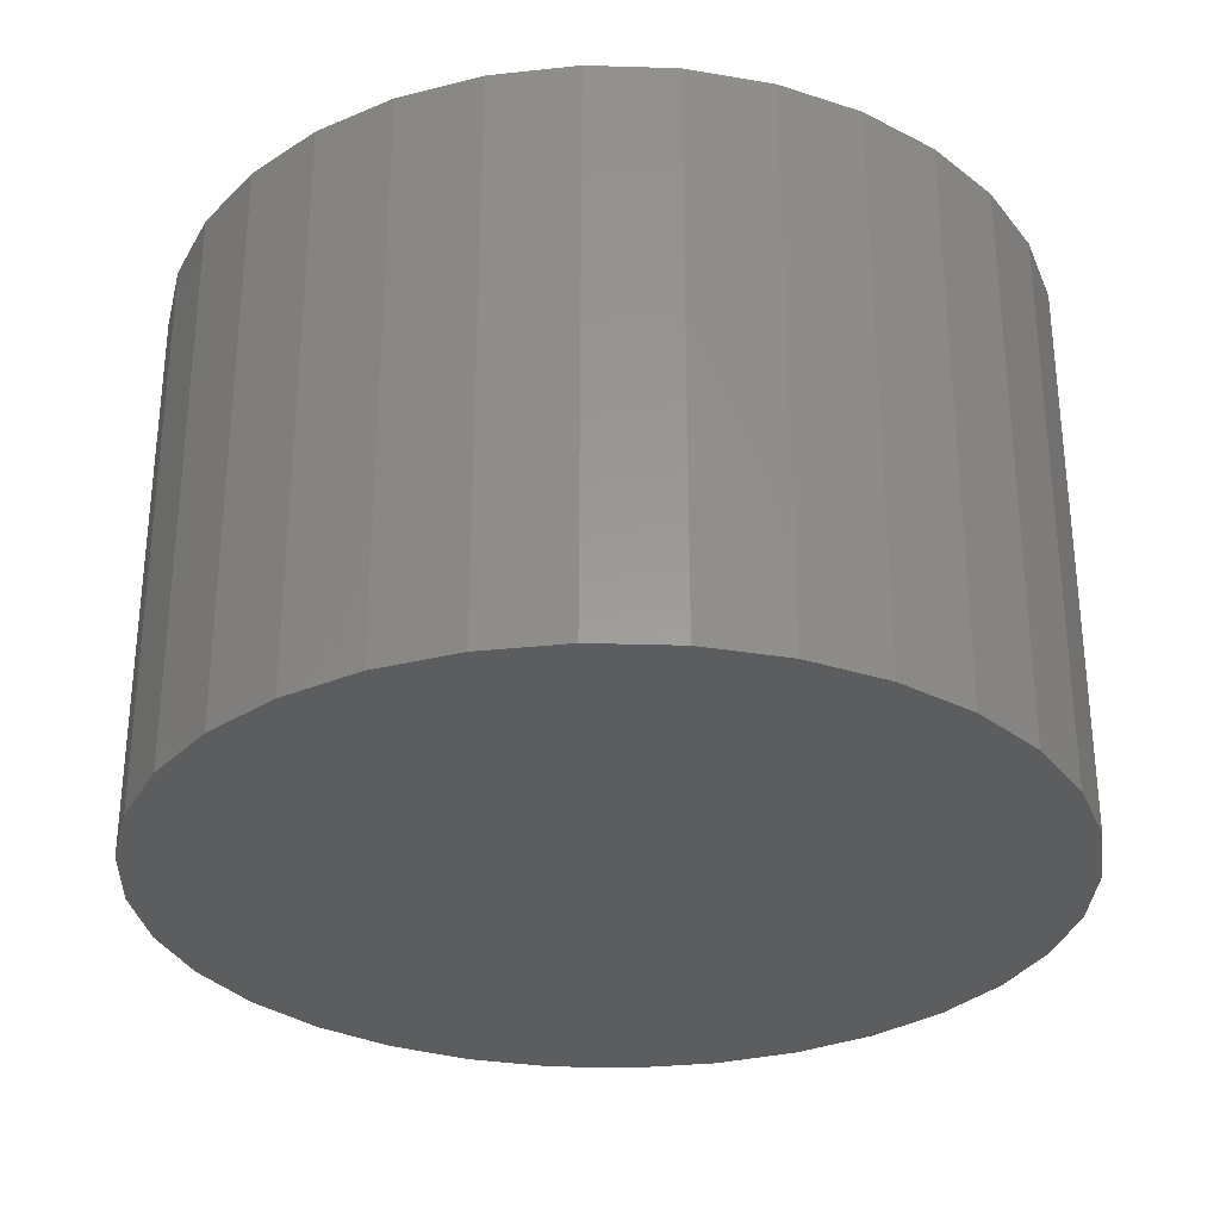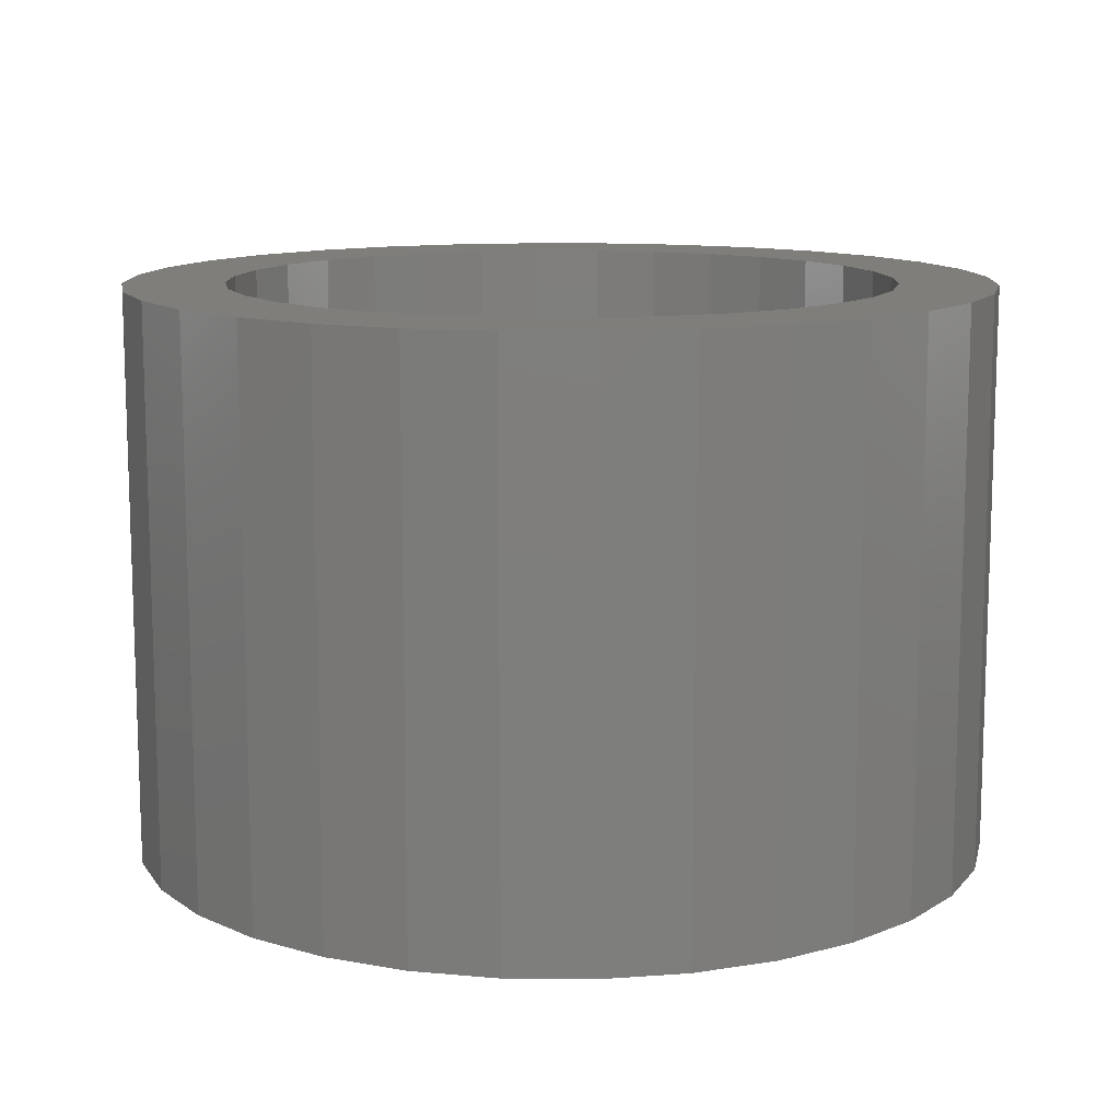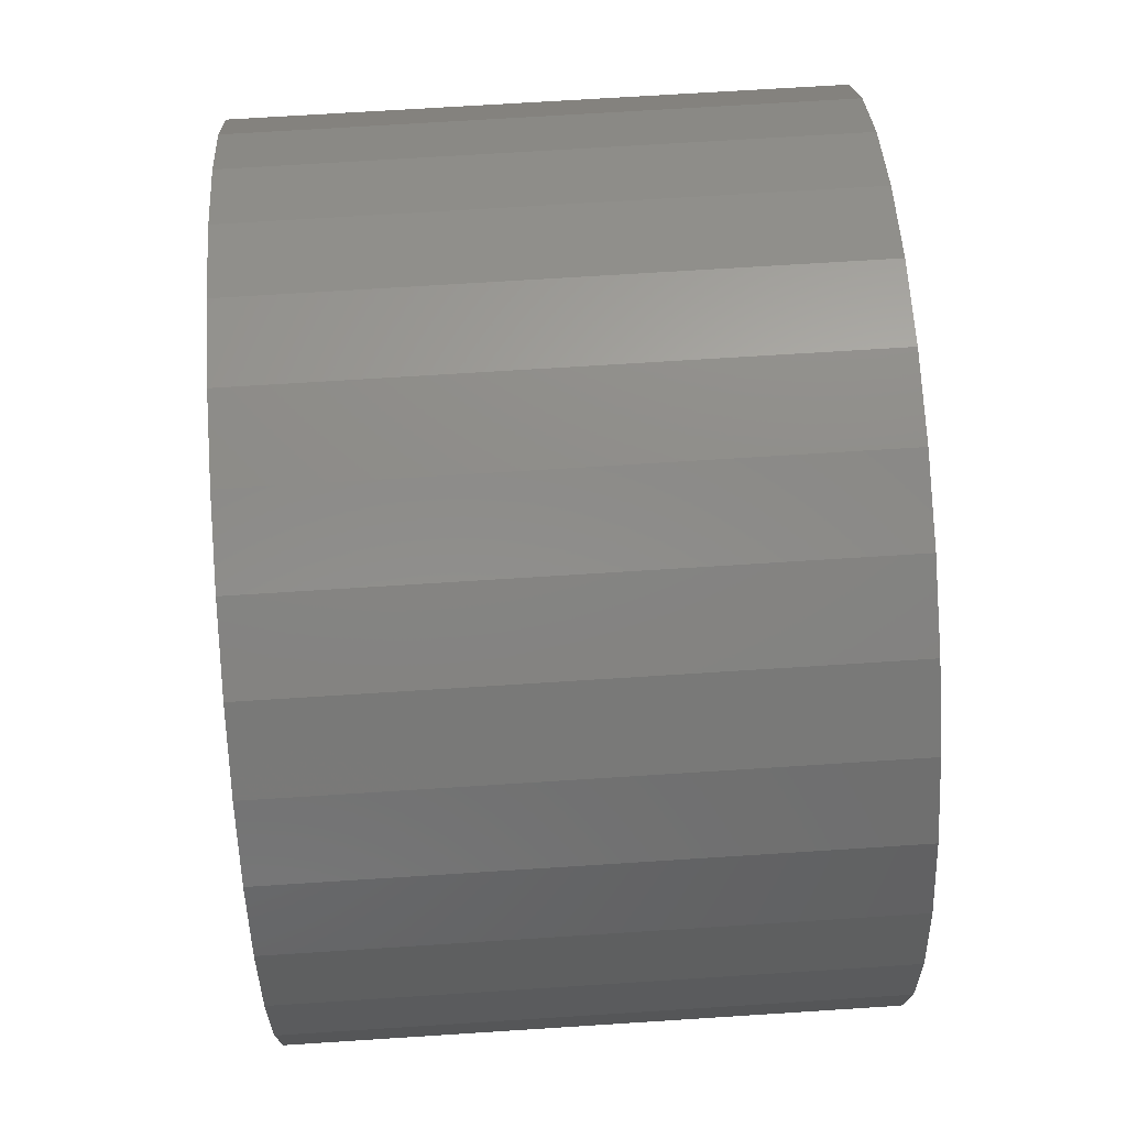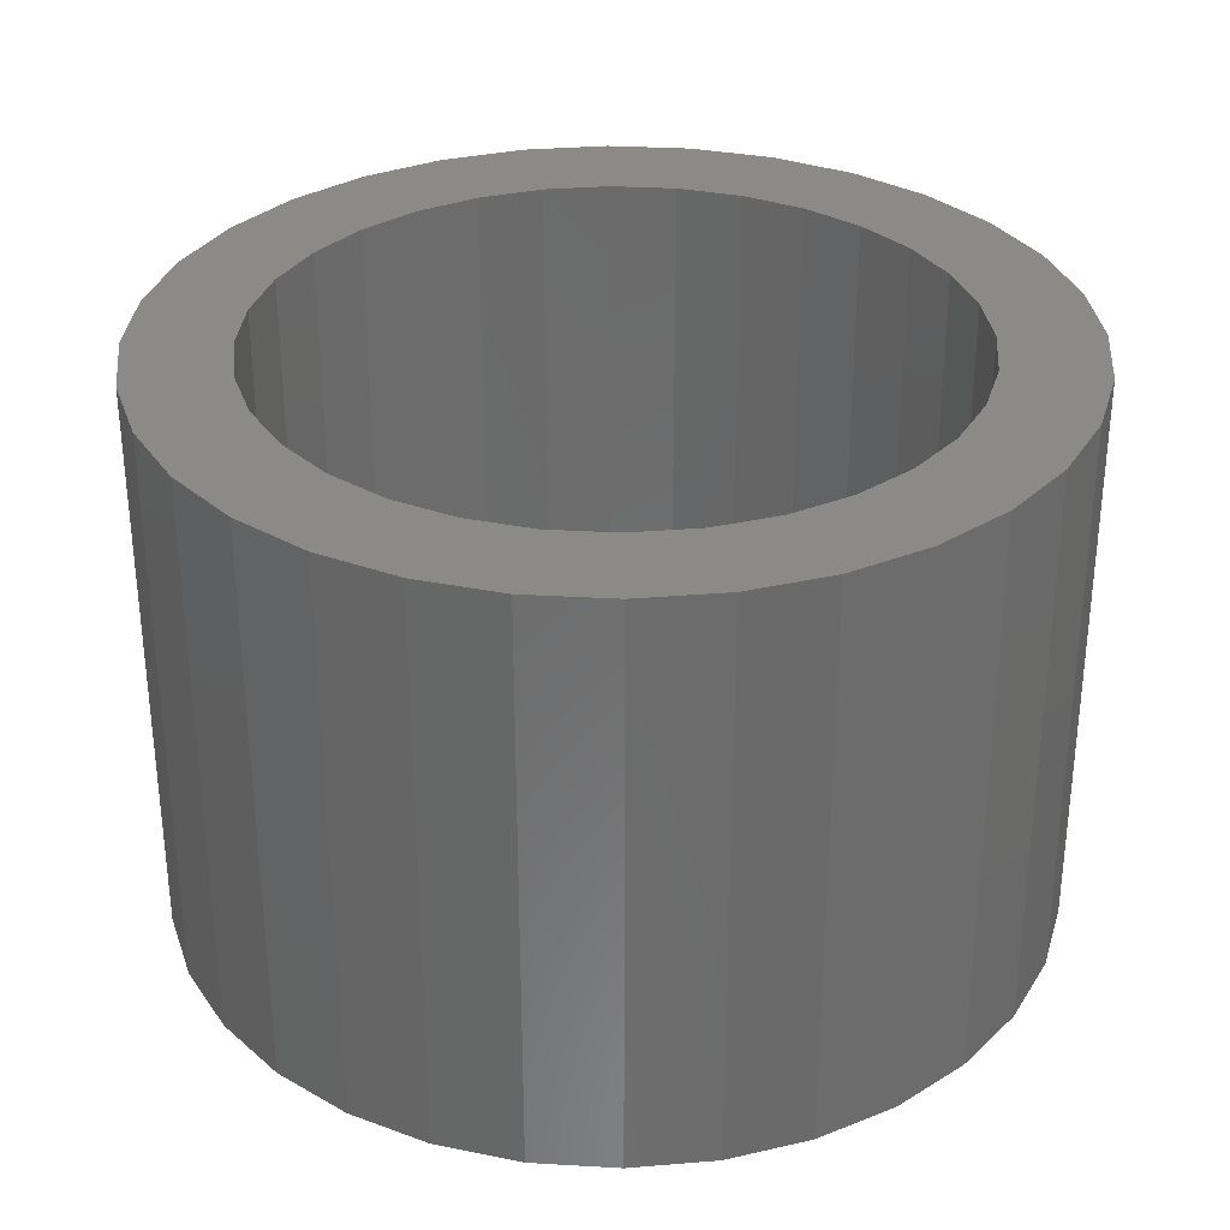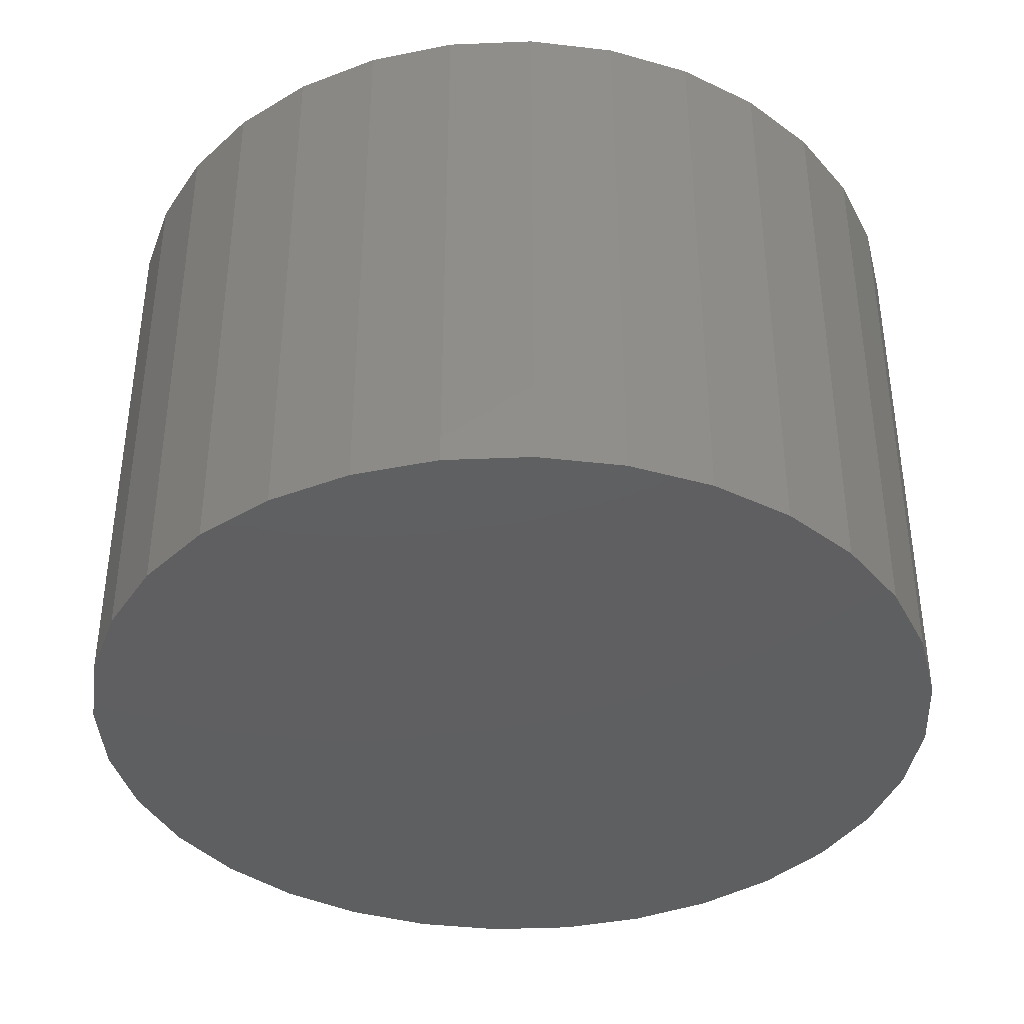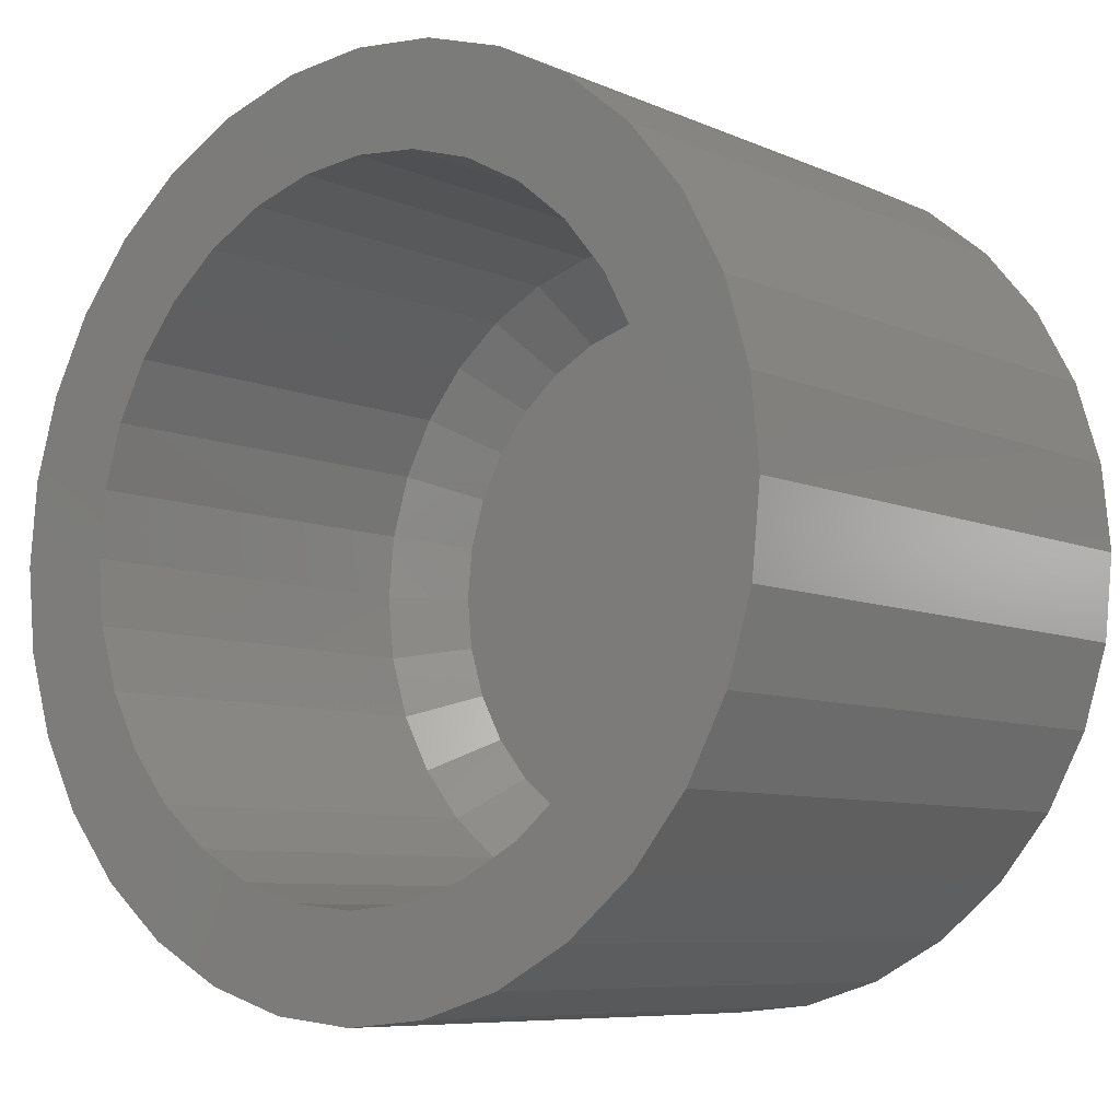
<metadata>
{"format":"stl","ext":"stl","renderer":"f3d","projection":"perspective","resolution":1024,"background":"white","views":[{"elev":-30.7,"azim":-8.1,"up":"+Z"},{"elev":11.9,"azim":-15.6,"up":"+Z"},{"elev":68.7,"azim":86.3,"up":"+Y"},{"elev":32.1,"azim":66.5,"up":"+Z"},{"elev":-38.9,"azim":-171.4,"up":"+Z"},{"elev":-7.7,"azim":39.2,"up":"+Y"}]}
</metadata>
<code>
# stl→obj: 160 verts, 316 faces
v -0.06177 0.3531 0.1406
v 0.07871 0.3531 0.1406
v 0.00847 0.36 0.1406
v 0.1462 0.3326 0.1406
v -0.1293 0.3326 0.1406
v 0.2085 0.2994 0.1406
v -0.1916 0.2994 0.1406
v 0.2631 0.2546 0.1406
v -0.2461 0.2546 0.1406
v 0.3078 0.2 0.1406
v -0.2909 0.2 0.1406
v 0.3411 0.1378 0.1406
v -0.3242 0.1378 0.1406
v 0.3616 0.07024 0.1406
v -0.3446 0.07024 0.1406
v 0.3685 0 0.1406
v -0.3516 4.066e-17 0.1406
v 0.3616 -0.07024 0.1406
v -0.3446 -0.07024 0.1406
v 0.3411 -0.1378 0.1406
v -0.3242 -0.1378 0.1406
v 0.3078 -0.2 0.1406
v -0.2909 -0.2 0.1406
v 0.2631 -0.2546 0.1406
v -0.2461 -0.2546 0.1406
v 0.2085 -0.2994 0.1406
v -0.1916 -0.2994 0.1406
v 0.1462 -0.3326 0.1406
v -0.1293 -0.3326 0.1406
v 0.07871 -0.3531 0.1406
v -0.06177 -0.3531 0.1406
v 0.00847 -0.36 0.1406
v 0.00847 -0.4382 0.2188
v 0.09395 -0.4297 0.75
v 0.09395 -0.4297 0.2188
v 0.1761 -0.4048 0.75
v 0.1761 -0.4048 0.2188
v 0.2519 -0.3643 0.75
v 0.2519 -0.3643 0.2188
v 0.3183 -0.3098 0.75
v 0.3183 -0.3098 0.2188
v 0.3728 -0.2434 0.75
v 0.3728 -0.2434 0.2188
v 0.4133 -0.1677 0.75
v 0.4133 -0.1677 0.2188
v 0.4382 -0.08548 0.75
v 0.4382 -0.08548 0.2188
v 0.4466 0 0.75
v 0.4466 0 0.2188
v 0.00847 -0.4382 0.75
v -0.07701 -0.4297 0.2188
v -0.07701 -0.4297 0.75
v -0.1592 -0.4048 0.2188
v -0.1592 -0.4048 0.75
v -0.235 -0.3643 0.2188
v -0.235 -0.3643 0.75
v -0.3014 -0.3098 0.2188
v -0.3014 -0.3098 0.75
v -0.3558 -0.2434 0.2188
v -0.3558 -0.2434 0.75
v -0.3963 -0.1677 0.2188
v -0.3963 -0.1677 0.75
v -0.4213 -0.08548 0.2188
v -0.4213 -0.08548 0.75
v -0.4297 2.482e-16 0.2188
v -0.4297 2.482e-16 0.75
v 0.00847 0.4382 0.2188
v -0.07701 0.4297 0.75
v -0.07701 0.4297 0.2188
v -0.1592 0.4048 0.75
v -0.1592 0.4048 0.2188
v -0.235 0.3643 0.75
v -0.235 0.3643 0.2188
v -0.3014 0.3098 0.75
v -0.3014 0.3098 0.2188
v -0.3558 0.2434 0.75
v -0.3558 0.2434 0.2188
v -0.3963 0.1677 0.75
v -0.3963 0.1677 0.2188
v -0.4213 0.08548 0.75
v -0.4213 0.08548 0.2188
v 0.00847 0.4382 0.75
v 0.09395 0.4297 0.2188
v 0.09395 0.4297 0.75
v 0.1761 0.4048 0.2188
v 0.1761 0.4048 0.75
v 0.2519 0.3643 0.2188
v 0.2519 0.3643 0.75
v 0.3183 0.3098 0.2188
v 0.3183 0.3098 0.75
v 0.3728 0.2434 0.2188
v 0.3728 0.2434 0.75
v 0.4133 0.1677 0.2188
v 0.4133 0.1677 0.75
v 0.4382 0.08548 0.2188
v 0.4382 0.08548 0.75
v 0.1168 -0.5575 0.75
v 0.005921 -0.5684 0.75
v 0.3217 0.4726 0.75
v -0.3099 -0.4726 0.75
v -0.2116 -0.5252 0.75
v -0.105 -0.5575 0.75
v -0.396 -0.4019 0.75
v 0.2234 -0.5252 0.75
v 0.3217 -0.4726 0.75
v 0.2234 0.5252 0.75
v 0.1168 0.5575 0.75
v -0.105 0.5575 0.75
v 0.005921 0.5684 0.75
v -0.2116 0.5252 0.75
v -0.3099 0.4726 0.75
v -0.396 0.4019 0.75
v -0.4667 0.3158 0.75
v -0.5192 0.2175 0.75
v -0.5516 0.1109 0.75
v -0.5625 6.961e-17 0.75
v -0.5516 -0.1109 0.75
v -0.5192 -0.2175 0.75
v -0.4667 -0.3158 0.75
v 0.4079 0.4019 0.75
v 0.4785 0.3158 0.75
v 0.5311 0.2175 0.75
v 0.5634 0.1109 0.75
v 0.5743 0 0.75
v 0.5634 -0.1109 0.75
v 0.5311 -0.2175 0.75
v 0.4785 -0.3158 0.75
v 0.4079 -0.4019 0.75
v 0.005921 0.5684 0
v 0.1168 0.5575 0
v -0.105 0.5575 0
v 0.005921 -0.5684 0
v -0.105 -0.5575 0
v 0.1168 -0.5575 0
v -0.2116 -0.5252 0
v 0.2234 -0.5252 0
v -0.3099 -0.4726 0
v 0.3217 -0.4726 0
v -0.396 -0.4019 0
v 0.4079 -0.4019 0
v -0.4667 -0.3158 0
v 0.4785 -0.3158 0
v -0.5192 -0.2175 0
v 0.5311 -0.2175 0
v -0.5516 -0.1109 0
v 0.5634 -0.1109 0
v -0.5625 6.961e-17 0
v 0.5743 0 0
v -0.5516 0.1109 0
v 0.5634 0.1109 0
v -0.5192 0.2175 0
v 0.5311 0.2175 0
v -0.4667 0.3158 0
v 0.4785 0.3158 0
v -0.396 0.4019 0
v 0.4079 0.4019 0
v -0.3099 0.4726 0
v 0.3217 0.4726 0
v -0.2116 0.5252 0
v 0.2234 0.5252 0
f 1 2 3
f 2 1 4
f 4 1 5
f 4 5 6
f 6 5 7
f 6 7 8
f 8 7 9
f 8 9 10
f 10 9 11
f 10 11 12
f 12 11 13
f 12 13 14
f 14 13 15
f 14 15 16
f 16 15 17
f 16 17 18
f 18 17 19
f 18 19 20
f 20 19 21
f 20 21 22
f 22 21 23
f 22 23 24
f 24 23 25
f 24 25 26
f 26 25 27
f 26 27 28
f 28 27 29
f 28 29 30
f 30 29 31
f 30 31 32
f 33 34 35
f 35 34 36
f 35 36 37
f 37 36 38
f 37 38 39
f 39 38 40
f 39 40 41
f 41 40 42
f 41 42 43
f 43 42 44
f 43 44 45
f 45 44 46
f 45 46 47
f 47 46 48
f 47 48 49
f 34 33 50
f 50 33 51
f 50 51 52
f 52 51 53
f 52 53 54
f 54 53 55
f 54 55 56
f 56 55 57
f 56 57 58
f 58 57 59
f 58 59 60
f 60 59 61
f 60 61 62
f 62 61 63
f 62 63 64
f 64 63 65
f 64 65 66
f 67 68 69
f 69 68 70
f 69 70 71
f 71 70 72
f 71 72 73
f 73 72 74
f 73 74 75
f 75 74 76
f 75 76 77
f 77 76 78
f 77 78 79
f 79 78 80
f 79 80 81
f 81 80 66
f 81 66 65
f 68 67 82
f 82 67 83
f 82 83 84
f 84 83 85
f 84 85 86
f 86 85 87
f 86 87 88
f 88 87 89
f 88 89 90
f 90 89 91
f 90 91 92
f 92 91 93
f 92 93 94
f 94 93 95
f 94 95 96
f 96 95 49
f 96 49 48
f 32 31 33
f 33 35 32
f 43 24 41
f 41 24 26
f 41 26 39
f 24 43 22
f 22 43 45
f 22 45 20
f 20 45 47
f 20 47 18
f 18 47 49
f 18 49 16
f 23 57 25
f 25 57 55
f 25 55 27
f 57 23 59
f 59 23 21
f 59 21 61
f 61 21 19
f 61 19 63
f 63 19 17
f 63 17 65
f 33 31 51
f 51 31 29
f 51 29 53
f 53 29 27
f 53 27 55
f 32 35 30
f 30 35 37
f 30 37 28
f 28 37 39
f 28 39 26
f 3 2 67
f 67 69 3
f 77 9 75
f 75 9 7
f 75 7 73
f 9 77 11
f 11 77 79
f 11 79 13
f 13 79 81
f 13 81 15
f 15 81 65
f 15 65 17
f 10 89 8
f 8 89 87
f 8 87 6
f 89 10 91
f 91 10 12
f 91 12 93
f 93 12 14
f 93 14 95
f 95 14 16
f 95 16 49
f 67 2 83
f 83 2 4
f 83 4 85
f 85 4 6
f 85 6 87
f 3 69 1
f 1 69 71
f 1 71 5
f 5 71 73
f 5 73 7
f 97 50 98
f 99 82 84
f 100 101 102
f 100 102 98
f 100 98 50
f 100 50 52
f 100 52 54
f 100 54 103
f 97 104 50
f 50 104 105
f 50 105 34
f 99 106 82
f 82 106 107
f 82 107 108
f 108 107 109
f 108 110 82
f 82 110 111
f 82 111 68
f 68 111 70
f 70 111 112
f 70 112 72
f 72 112 113
f 72 113 74
f 74 113 76
f 76 113 114
f 76 114 78
f 78 114 115
f 78 115 80
f 80 115 66
f 66 115 116
f 66 116 64
f 64 116 117
f 64 117 62
f 62 117 118
f 62 118 60
f 60 118 58
f 58 118 119
f 58 119 56
f 56 119 103
f 56 103 54
f 99 84 120
f 120 84 86
f 120 86 121
f 121 86 88
f 121 88 90
f 121 90 122
f 122 90 92
f 122 92 123
f 123 92 94
f 123 94 96
f 123 96 124
f 124 96 48
f 124 48 125
f 125 48 46
f 125 46 126
f 126 46 44
f 126 44 42
f 126 42 127
f 127 42 40
f 127 40 128
f 128 40 38
f 128 38 36
f 36 34 128
f 128 34 105
f 129 130 131
f 132 133 134
f 134 133 135
f 134 135 136
f 136 135 137
f 136 137 138
f 138 137 139
f 138 139 140
f 140 139 141
f 140 141 142
f 142 141 143
f 142 143 144
f 144 143 145
f 144 145 146
f 146 145 147
f 146 147 148
f 148 147 149
f 148 149 150
f 150 149 151
f 150 151 152
f 152 151 153
f 152 153 154
f 154 153 155
f 154 155 156
f 156 155 157
f 156 157 158
f 158 157 159
f 158 159 160
f 160 159 131
f 160 131 130
f 148 124 146
f 146 124 125
f 146 125 144
f 144 125 126
f 144 126 142
f 142 126 127
f 142 127 140
f 140 127 128
f 140 128 138
f 138 128 105
f 138 105 136
f 136 105 104
f 136 104 134
f 134 104 97
f 134 97 132
f 132 97 98
f 132 98 133
f 133 98 102
f 133 102 135
f 135 102 101
f 135 101 137
f 137 101 100
f 137 100 139
f 139 100 103
f 139 103 141
f 141 103 119
f 141 119 143
f 143 119 118
f 143 118 145
f 145 118 117
f 145 117 147
f 147 117 116
f 147 116 149
f 149 116 115
f 149 115 151
f 151 115 114
f 151 114 153
f 153 114 113
f 153 113 155
f 155 113 112
f 155 112 157
f 157 112 111
f 157 111 159
f 159 111 110
f 159 110 131
f 131 110 108
f 131 108 129
f 129 108 109
f 129 109 130
f 130 109 107
f 130 107 160
f 160 107 106
f 160 106 158
f 158 106 99
f 158 99 156
f 156 99 120
f 156 120 154
f 154 120 121
f 154 121 152
f 152 121 122
f 152 122 150
f 150 122 123
f 150 123 148
f 148 123 124

</code>
